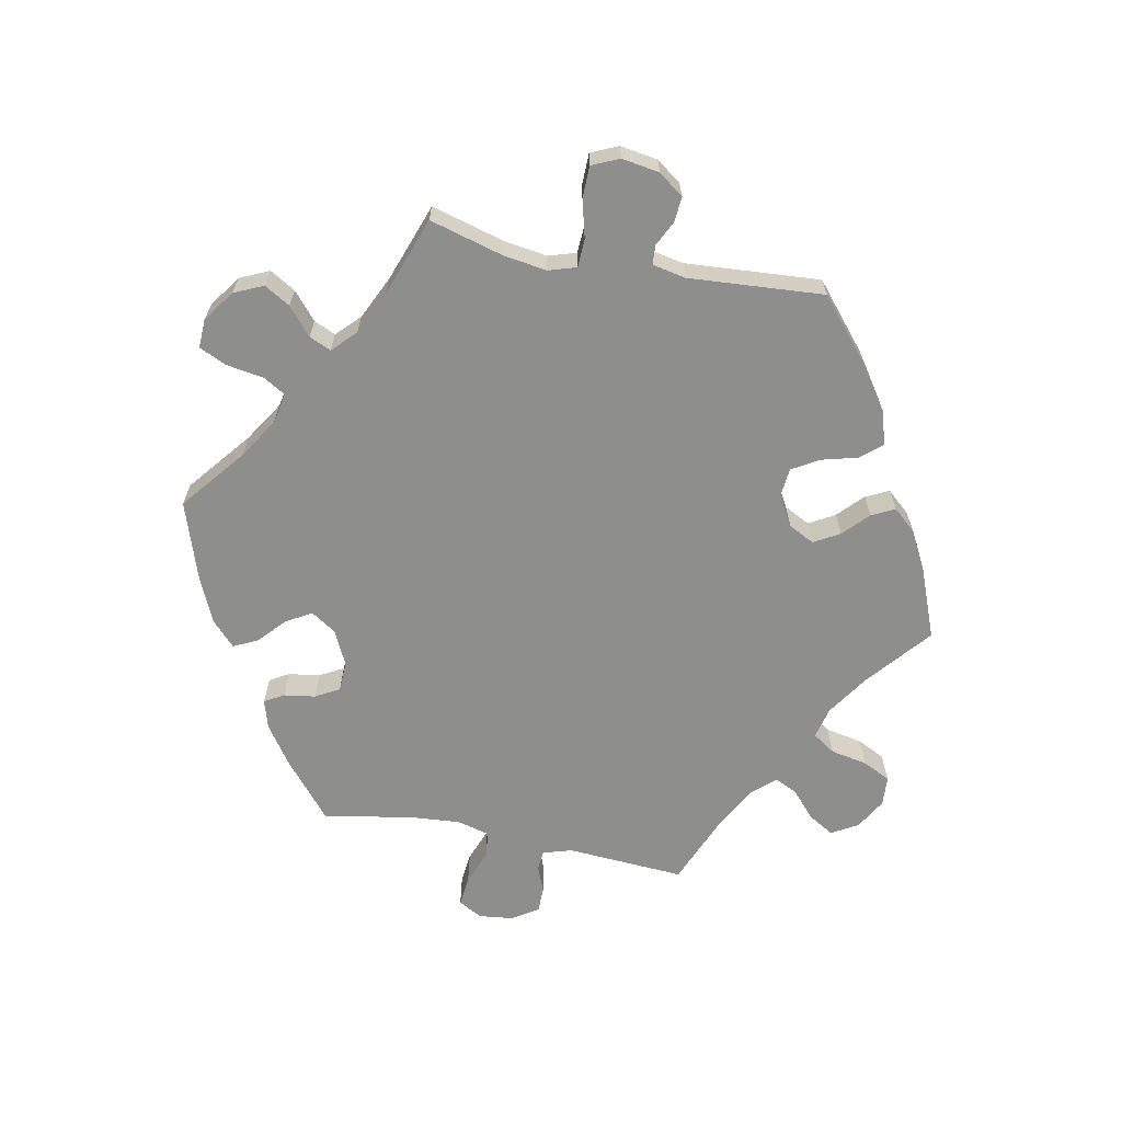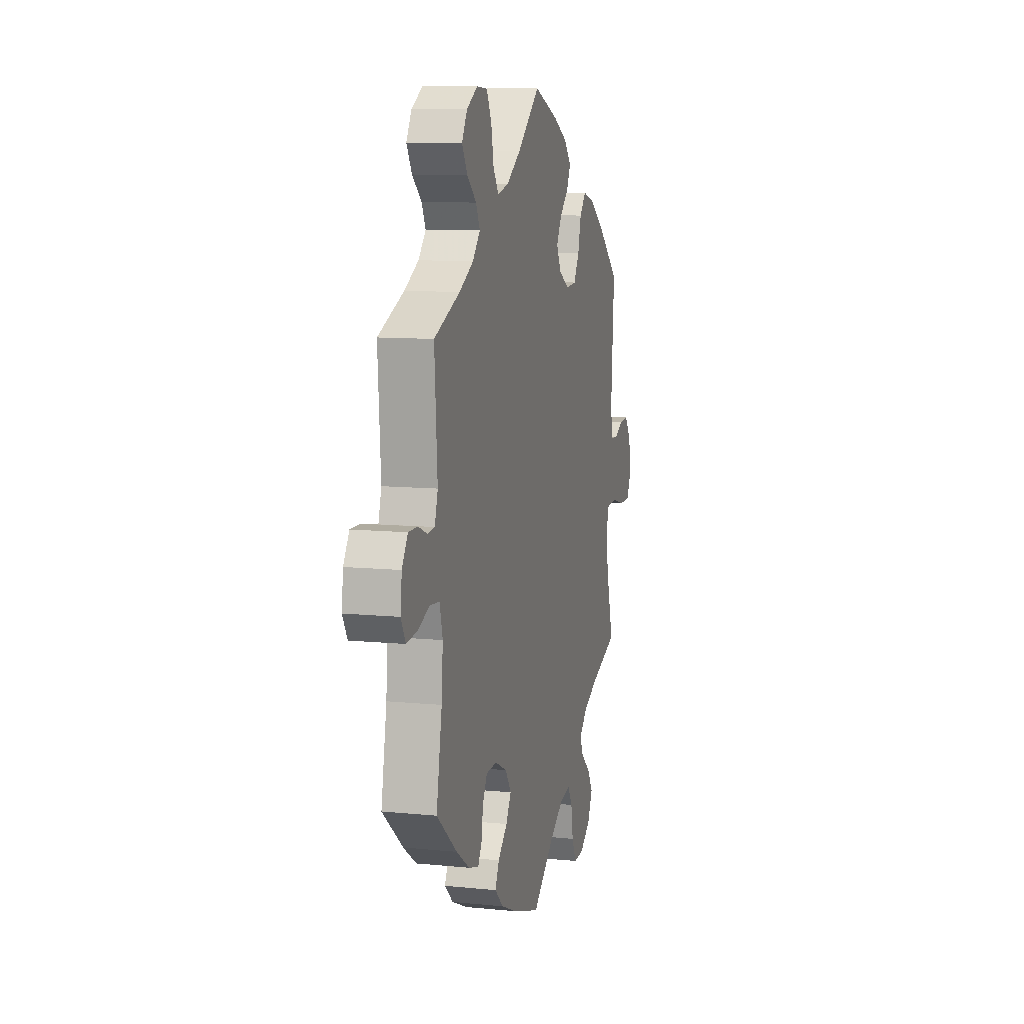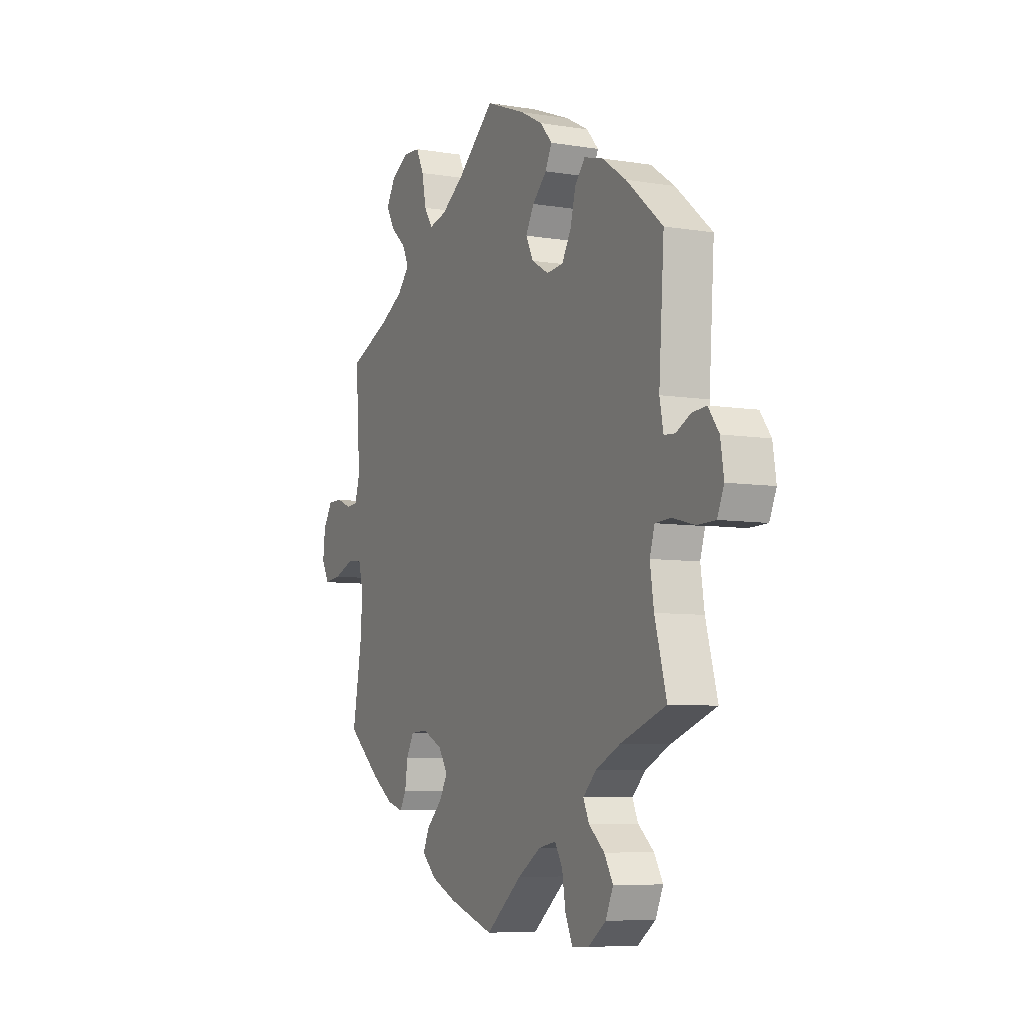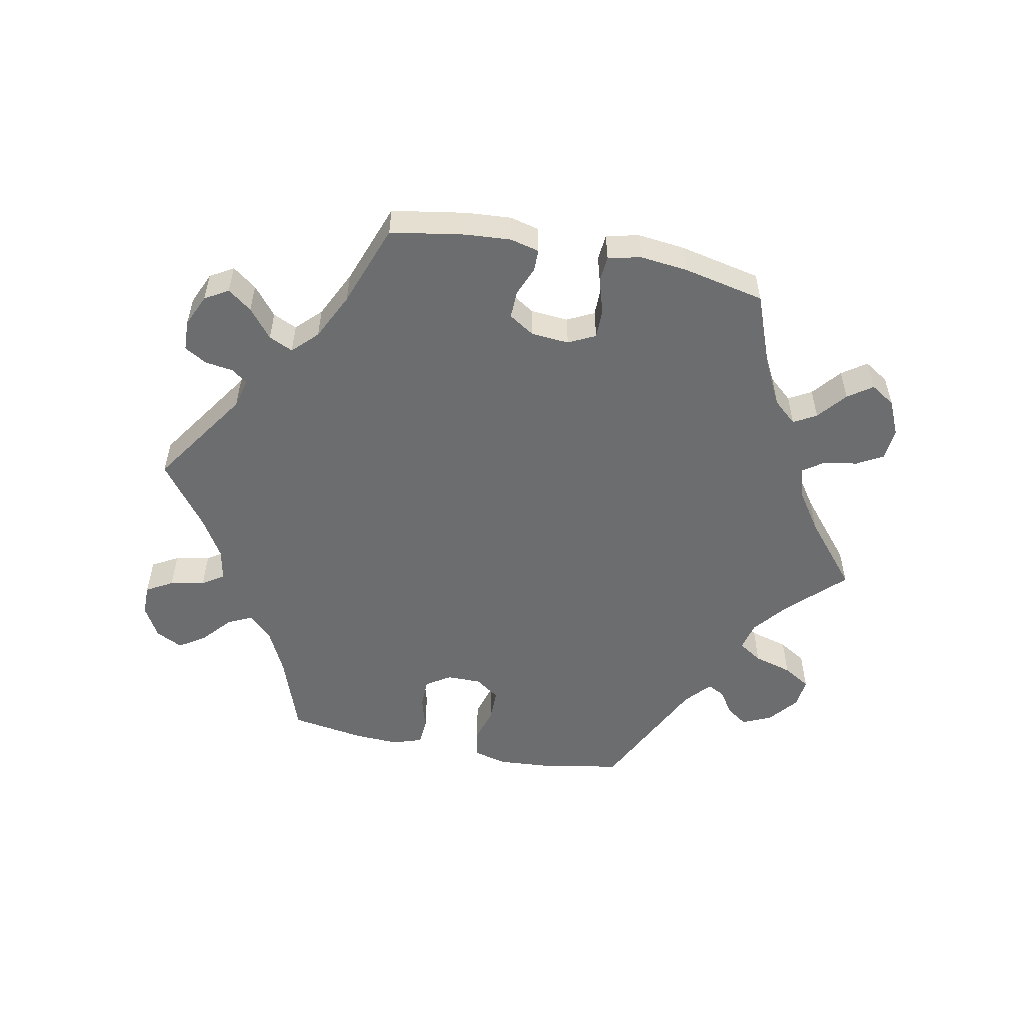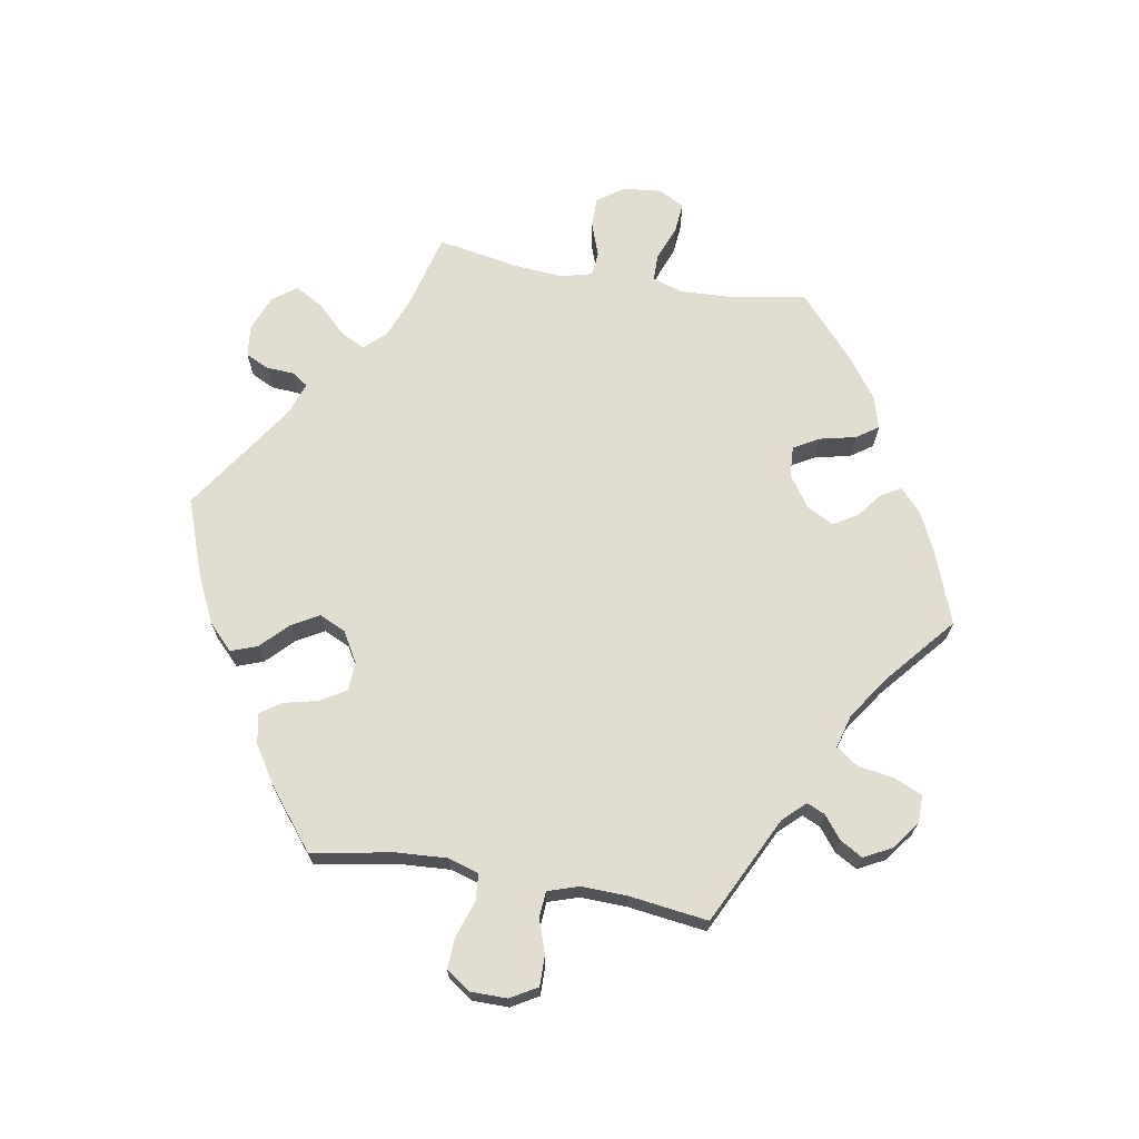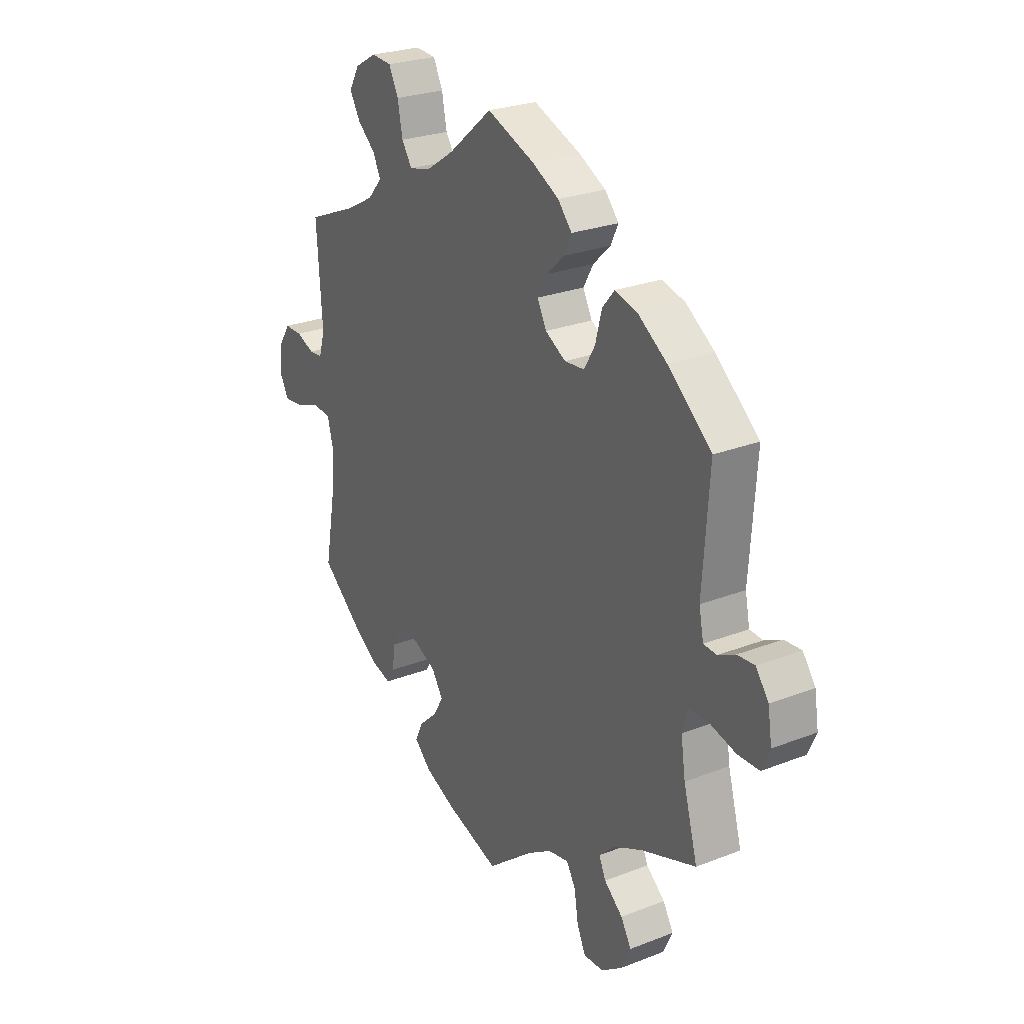
<metadata>
{"format":"obj","ext":"obj","renderer":"f3d","projection":"perspective","resolution":1024,"background":"white","views":[{"elev":-64.9,"azim":-101.0,"up":"+Y"},{"elev":9.9,"azim":104.5,"up":"+Z"},{"elev":-7.0,"azim":-115.4,"up":"+Z"},{"elev":-53.9,"azim":138.6,"up":"+Y"},{"elev":68.9,"azim":39.8,"up":"+Y"},{"elev":25.9,"azim":-121.8,"up":"+Z"}]}
</metadata>
<code>
v -0.095 0.07 -0.501
v -0.156 0.07 -0.462
v -0.202 0.07 -0.453
v -0.222 0.07 -0.487
v -0.231 0.07 -0.543
v -0.25 0.07 -0.584
v -0.294 0.07 -0.582
v -0.341 0.07 -0.548
v -0.361 0.07 -0.504
v -0.338 0.07 -0.465
v -0.297 0.07 -0.43
v -0.282 0.07 -0.397
v -0.317 0.07 -0.363
v -0.382 0.07 -0.332
v -0.501 0.07 -0.289
v -0.47 0.07 -0.178
v -0.46 0.07 -0.112
v -0.473 0.07 -0.07
v -0.515 0.07 -0.068
v -0.573 0.07 -0.083
v -0.621 0.07 -0.082
v -0.639 0.07 -0.041
v -0.63 0.07 0.016
v -0.602 0.07 0.054
v -0.564 0.07 0.051
v -0.526 0.07 0.032
v -0.497 0.07 0.034
v -0.487 0.07 0.084
v -0.501 0.07 0.289
v -0.405 0.07 0.37
v -0.342 0.07 0.413
v -0.292 0.07 0.427
v -0.265 0.07 0.395
v -0.251 0.07 0.341
v -0.227 0.07 0.3
v -0.183 0.07 0.296
v -0.138 0.07 0.322
v -0.118 0.07 0.361
v -0.14 0.07 0.4
v -0.178 0.07 0.436
v -0.195 0.07 0.471
v -0.164 0.07 0.506
v -0.105 0.07 0.537
v 0 0.07 0.578
v 0.097 0.07 0.497
v 0.159 0.07 0.456
v 0.206 0.07 0.445
v 0.229 0.07 0.479
v 0.24 0.07 0.535
v 0.261 0.07 0.577
v 0.306 0.07 0.58
v 0.353 0.07 0.553
v 0.376 0.07 0.513
v 0.353 0.07 0.474
v 0.313 0.07 0.439
v 0.296 0.07 0.404
v 0.328 0.07 0.368
v 0.389 0.07 0.335
v 0.5 0.07 0.289
v 0.488 0.07 0.11
v 0.501 0.07 0.066
v 0.531 0.07 0.063
v 0.571 0.07 0.079
v 0.61 0.07 0.079
v 0.635 0.07 0.04
v 0.641 0.07 -0.013
v 0.621 0.07 -0.049
v 0.576 0.07 -0.044
v 0.523 0.07 -0.024
v 0.483 0.07 -0.028
v 0.47 0.07 -0.078
v 0.476 0.07 -0.157
v 0.5 0.07 -0.289
v 0.412 0.07 -0.362
v 0.355 0.07 -0.401
v 0.311 0.07 -0.414
v 0.294 0.07 -0.385
v 0.287 0.07 -0.337
v 0.267 0.07 -0.301
v 0.221 0.07 -0.299
v 0.169 0.07 -0.324
v 0.144 0.07 -0.362
v 0.166 0.07 -0.4
v 0.207 0.07 -0.438
v 0.224 0.07 -0.474
v 0.187 0.07 -0.509
v 0.119 0.07 -0.539
v 0 0.07 -0.578
v -0.095 0 -0.501
v -0.156 0 -0.462
v -0.202 0 -0.453
v -0.222 0 -0.487
v -0.231 0 -0.543
v -0.25 0 -0.584
v -0.294 0 -0.582
v -0.341 0 -0.548
v -0.361 0 -0.504
v -0.338 0 -0.465
v -0.297 0 -0.43
v -0.282 0 -0.397
v -0.317 0 -0.363
v -0.382 0 -0.332
v -0.501 0 -0.289
v -0.47 0 -0.178
v -0.46 0 -0.112
v -0.473 0 -0.07
v -0.515 0 -0.068
v -0.573 0 -0.083
v -0.621 0 -0.082
v -0.639 0 -0.041
v -0.63 0 0.016
v -0.602 0 0.054
v -0.564 0 0.051
v -0.526 0 0.032
v -0.497 0 0.034
v -0.487 0 0.084
v -0.501 0 0.289
v -0.405 0 0.37
v -0.342 0 0.413
v -0.292 0 0.427
v -0.265 0 0.395
v -0.251 0 0.341
v -0.227 0 0.3
v -0.183 0 0.296
v -0.138 0 0.322
v -0.118 0 0.361
v -0.14 0 0.4
v -0.178 0 0.436
v -0.195 0 0.471
v -0.164 0 0.506
v -0.105 0 0.537
v 0 0 0.578
v 0.097 0 0.497
v 0.159 0 0.456
v 0.206 0 0.445
v 0.229 0 0.479
v 0.24 0 0.535
v 0.261 0 0.577
v 0.306 0 0.58
v 0.353 0 0.553
v 0.376 0 0.513
v 0.353 0 0.474
v 0.313 0 0.439
v 0.296 0 0.404
v 0.328 0 0.368
v 0.389 0 0.335
v 0.5 0 0.289
v 0.488 0 0.11
v 0.501 0 0.066
v 0.531 0 0.063
v 0.571 0 0.079
v 0.61 0 0.079
v 0.635 0 0.04
v 0.641 0 -0.013
v 0.621 0 -0.049
v 0.576 0 -0.044
v 0.523 0 -0.024
v 0.483 0 -0.028
v 0.47 0 -0.078
v 0.476 0 -0.157
v 0.5 0 -0.289
v 0.412 0 -0.362
v 0.355 0 -0.401
v 0.311 0 -0.414
v 0.294 0 -0.385
v 0.287 0 -0.337
v 0.267 0 -0.301
v 0.221 0 -0.299
v 0.169 0 -0.324
v 0.144 0 -0.362
v 0.166 0 -0.4
v 0.207 0 -0.438
v 0.224 0 -0.474
v 0.187 0 -0.509
v 0.119 0 -0.539
v 0 0 -0.578
f 87 88 1
f 86 87 1 2
f 83 84 85 86
f 82 83 86 2
f 81 82 2 3
f 80 81 3
f 75 76 77 78
f 75 78 79
f 72 73 74 75
f 71 72 75 79
f 70 71 79 80
f 66 67 68 69
f 64 65 66 69
f 62 63 64 69
f 61 62 69 70
f 60 61 70 80
f 58 59 60 80
f 52 53 54 55
f 52 55 56
f 51 52 56
f 48 49 50 51
f 47 48 51 56
f 46 47 56 57
f 42 43 44 45
f 42 45 46
f 39 40 41 42
f 38 39 42 46
f 37 38 46 57
f 31 32 33 34
f 31 34 35
f 28 29 30 31
f 27 28 31 35
f 23 24 25 26
f 23 26 27
f 22 23 27
f 19 20 21 22
f 18 19 22 27
f 17 18 27 35
f 14 15 16
f 13 14 16 17
f 12 13 17 35
f 8 9 10 11
f 8 11 12
f 7 8 12
f 4 5 6 7
f 3 4 7 12
f 36 37 57 58
f 36 58 80 3
f 3 12 35 36
f 89 176 175
f 90 89 175 174
f 174 173 172 171
f 90 174 171 170
f 91 90 170 169
f 91 169 168
f 166 165 164 163
f 167 166 163
f 163 162 161 160
f 167 163 160 159
f 168 167 159 158
f 157 156 155 154
f 157 154 153 152
f 157 152 151 150
f 158 157 150 149
f 168 158 149 148
f 168 148 147 146
f 143 142 141 140
f 144 143 140
f 144 140 139
f 139 138 137 136
f 144 139 136 135
f 145 144 135 134
f 133 132 131 130
f 134 133 130
f 130 129 128 127
f 134 130 127 126
f 145 134 126 125
f 122 121 120 119
f 123 122 119
f 119 118 117 116
f 123 119 116 115
f 114 113 112 111
f 115 114 111
f 115 111 110
f 110 109 108 107
f 115 110 107 106
f 123 115 106 105
f 104 103 102
f 105 104 102 101
f 123 105 101 100
f 99 98 97 96
f 100 99 96
f 100 96 95
f 95 94 93 92
f 100 95 92 91
f 146 145 125 124
f 91 168 146 124
f 124 123 100 91
f 1 89 90 2
f 2 90 91 3
f 3 91 92 4
f 4 92 93 5
f 5 93 94 6
f 6 94 95 7
f 7 95 96 8
f 8 96 97 9
f 9 97 98 10
f 10 98 99 11
f 11 99 100 12
f 12 100 101 13
f 13 101 102 14
f 14 102 103 15
f 15 103 104 16
f 16 104 105 17
f 17 105 106 18
f 18 106 107 19
f 19 107 108 20
f 20 108 109 21
f 21 109 110 22
f 22 110 111 23
f 23 111 112 24
f 24 112 113 25
f 25 113 114 26
f 26 114 115 27
f 27 115 116 28
f 28 116 117 29
f 29 117 118 30
f 30 118 119 31
f 31 119 120 32
f 32 120 121 33
f 33 121 122 34
f 34 122 123 35
f 35 123 124 36
f 36 124 125 37
f 37 125 126 38
f 38 126 127 39
f 39 127 128 40
f 40 128 129 41
f 41 129 130 42
f 42 130 131 43
f 43 131 132 44
f 44 132 133 45
f 45 133 134 46
f 46 134 135 47
f 47 135 136 48
f 48 136 137 49
f 49 137 138 50
f 50 138 139 51
f 51 139 140 52
f 52 140 141 53
f 53 141 142 54
f 54 142 143 55
f 55 143 144 56
f 56 144 145 57
f 57 145 146 58
f 58 146 147 59
f 59 147 148 60
f 60 148 149 61
f 61 149 150 62
f 62 150 151 63
f 63 151 152 64
f 64 152 153 65
f 65 153 154 66
f 66 154 155 67
f 67 155 156 68
f 68 156 157 69
f 69 157 158 70
f 70 158 159 71
f 71 159 160 72
f 72 160 161 73
f 73 161 162 74
f 74 162 163 75
f 75 163 164 76
f 76 164 165 77
f 77 165 166 78
f 78 166 167 79
f 79 167 168 80
f 80 168 169 81
f 81 169 170 82
f 82 170 171 83
f 83 171 172 84
f 84 172 173 85
f 85 173 174 86
f 86 174 175 87
f 87 175 176 88
f 88 176 89 1

</code>
